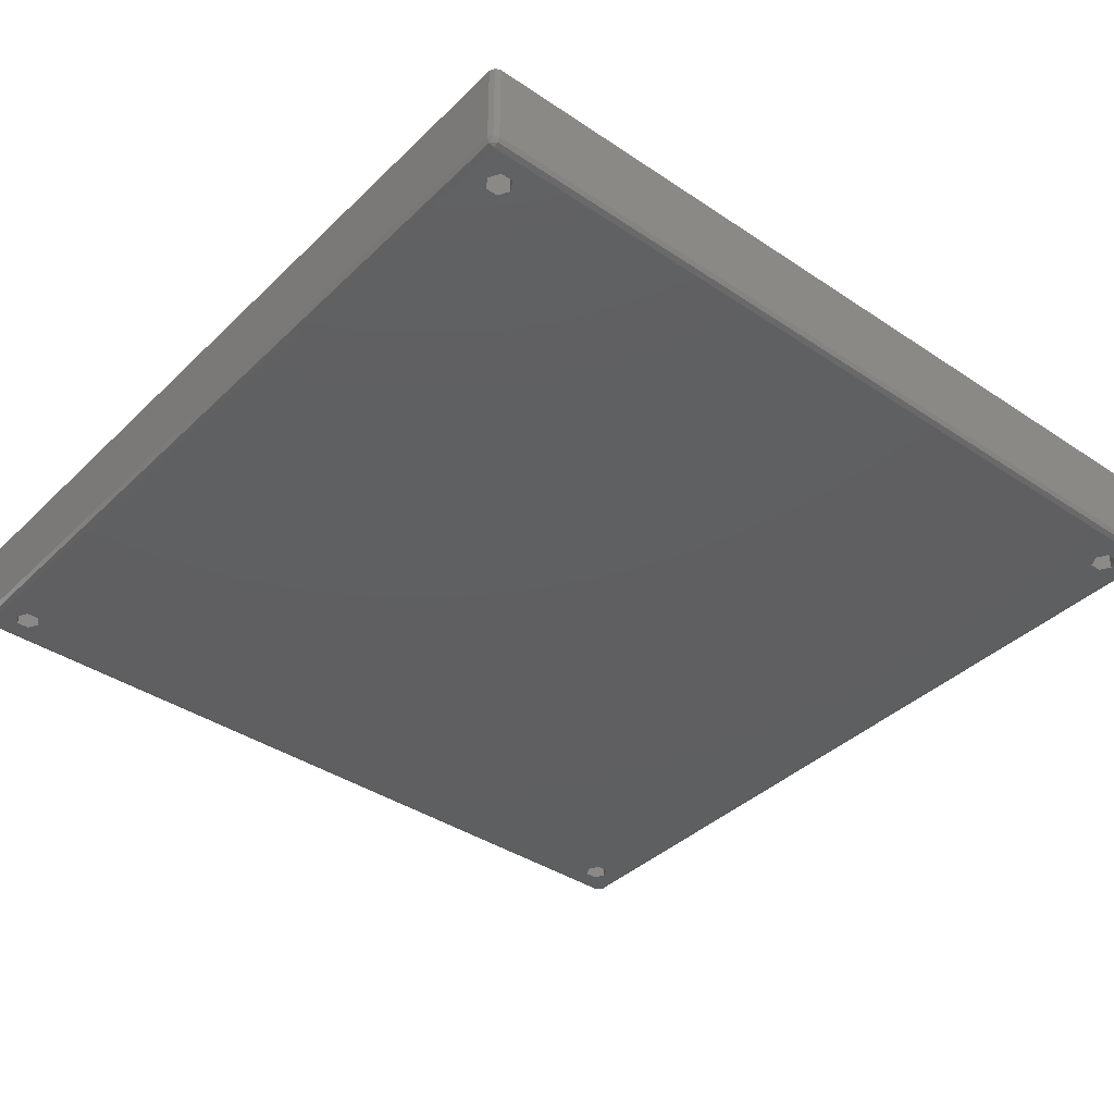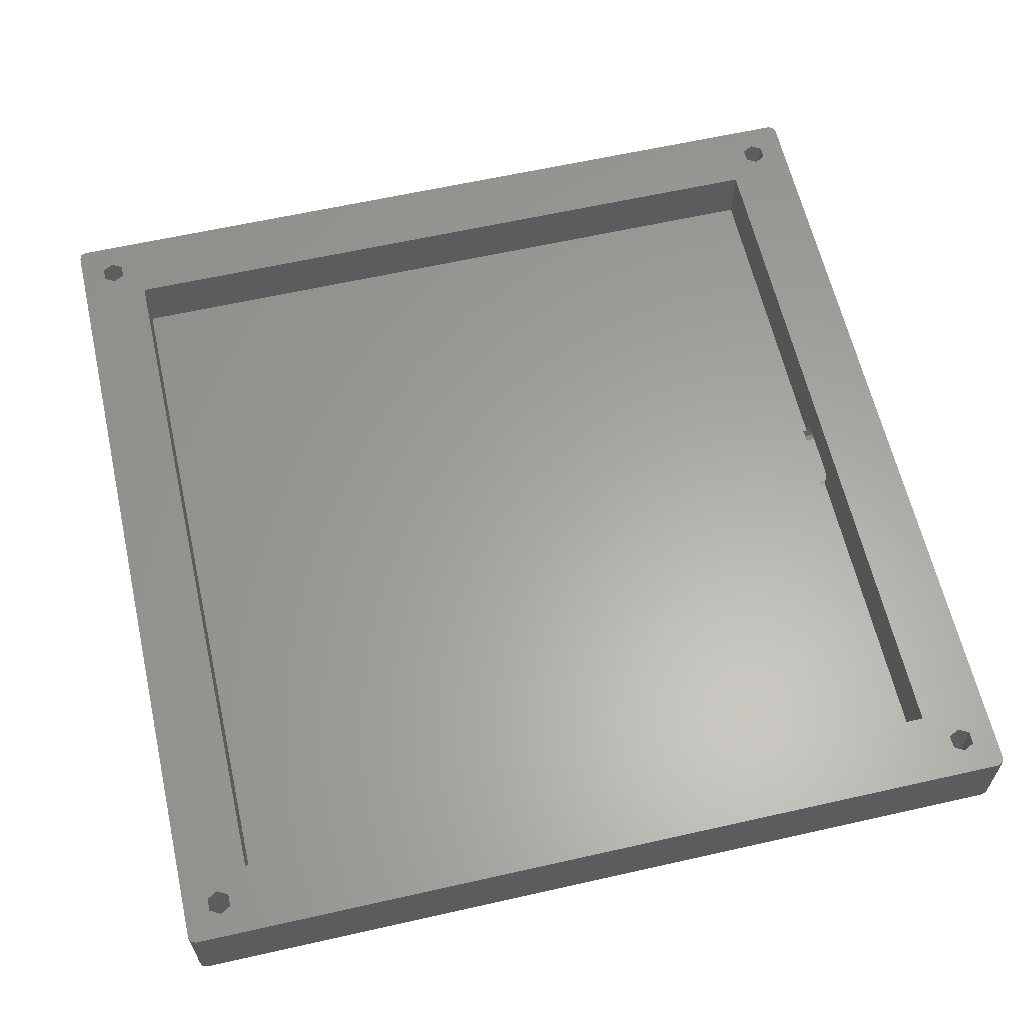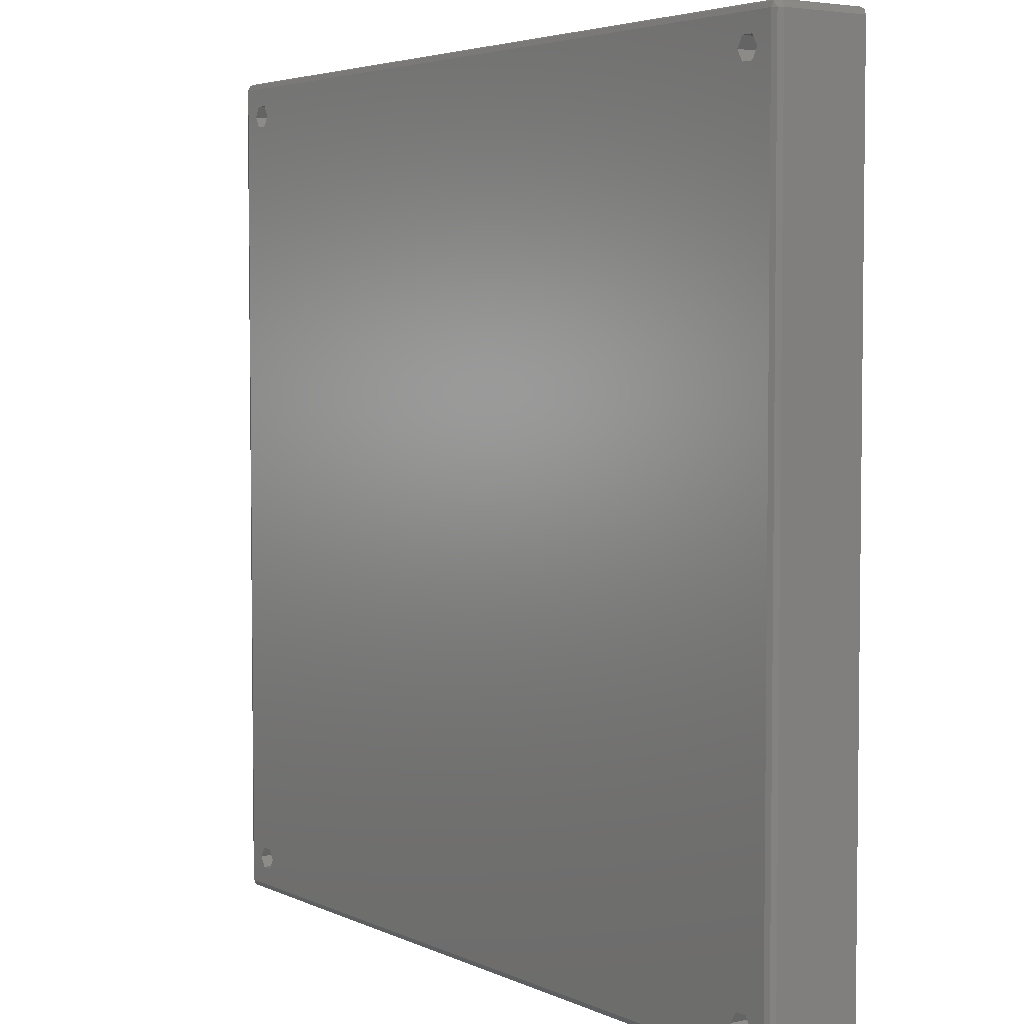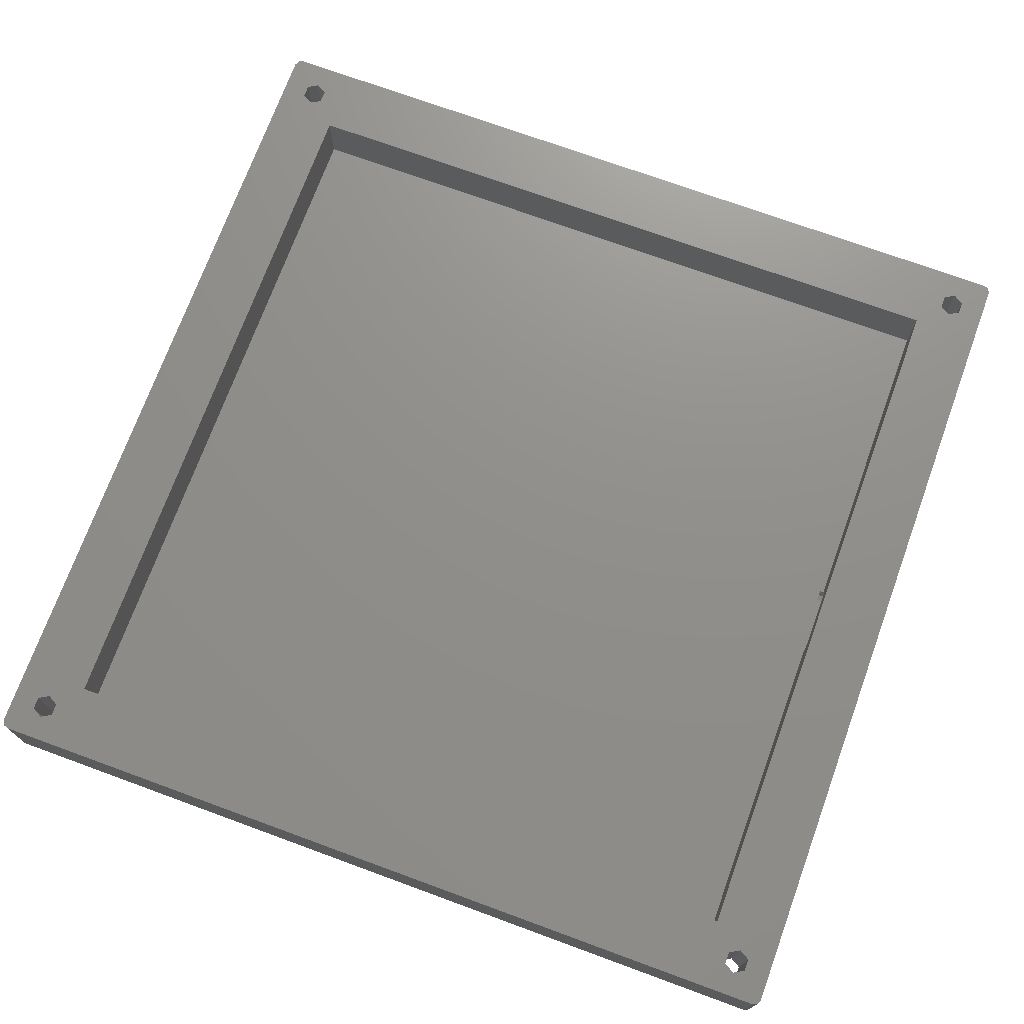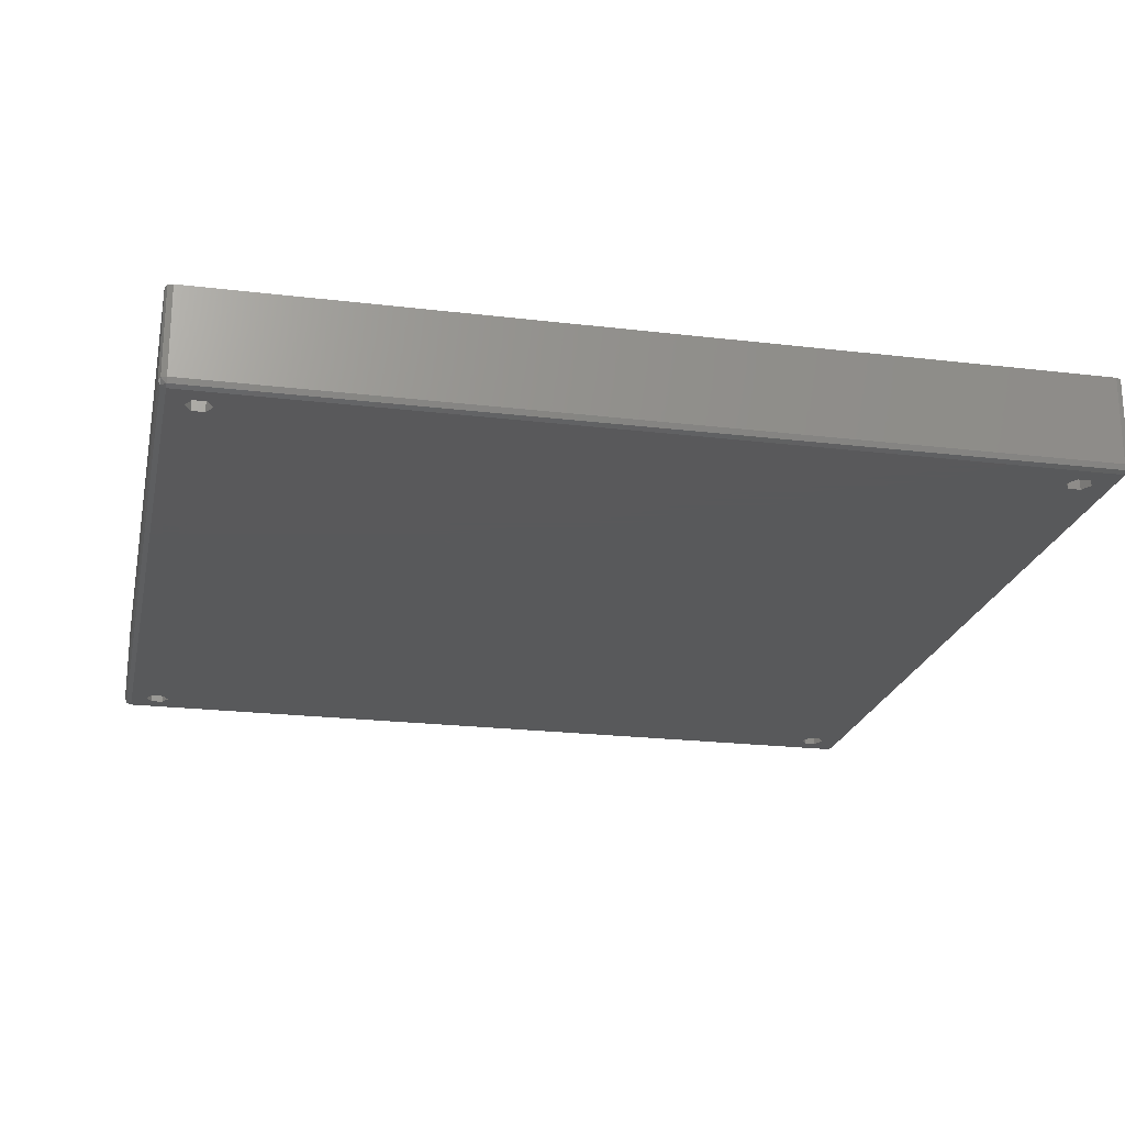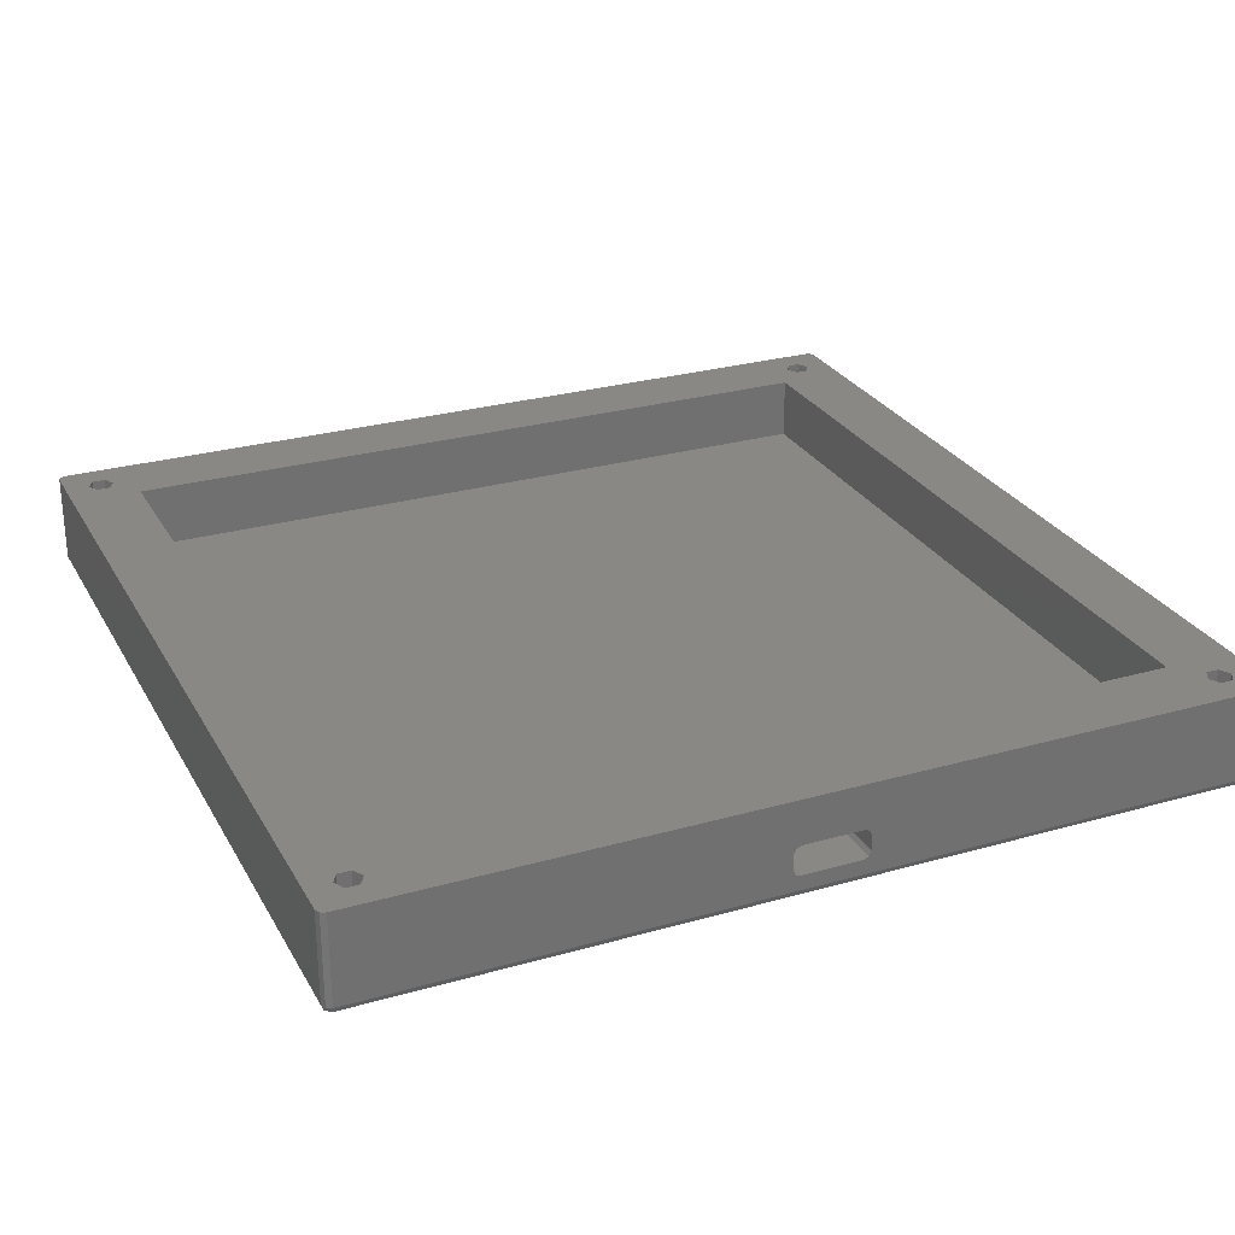
<metadata>
{"format":"stl","ext":"stl","renderer":"f3d","projection":"perspective","resolution":1024,"background":"white","views":[{"elev":-39.0,"azim":-40.0,"up":"+Z"},{"elev":61.9,"azim":77.1,"up":"+Z"},{"elev":4.2,"azim":-124.7,"up":"+Y"},{"elev":72.8,"azim":110.1,"up":"+Z"},{"elev":-21.9,"azim":-11.9,"up":"+Z"},{"elev":27.2,"azim":156.2,"up":"+Z"}]}
</metadata>
<code>
# stl→obj: 120 verts, 256 faces
v -59 -59.71 -7.707
v -59.71 -59 -7.707
v -59 -59 -8
v 59.71 -59.71 5
v 60 -59 -7
v 60 -59 5
v 59.71 -59.71 -7
v -59.71 -59.71 -7
v -60 -59 5
v -60 -59 -7
v -59.71 -59.71 5
v 59 -59 -8
v 59.71 59 -7.707
v 59.71 -59 -7.707
v 59 59 -8
v -60 59 -7
v -59.71 59 -7.707
v 59 59.71 -7.707
v -59 60 -7
v 59 60 -7
v -59 59.71 -7.707
v 59 -60 -7
v 59 -60 5
v -54.15 53.53 -8
v 54.15 53.53 -8
v -54.15 -53.53 -8
v -53.3 55 -8
v -55.85 -53.53 -8
v -55.85 53.53 -8
v -56.7 -55 -8
v -56.7 55 -8
v 55.85 -53.53 -8
v 56.7 55 -8
v 56.7 -55 -8
v 55.85 53.53 -8
v 54.15 -53.53 -8
v -53.3 -55 -8
v 53.3 -55 -8
v 55.85 -56.47 -8
v 54.15 -56.47 -8
v -54.15 -56.47 -8
v -55.85 -56.47 -8
v 55.85 56.47 -8
v 54.15 56.47 -8
v 53.3 55 -8
v -54.15 56.47 -8
v -59 59 -8
v -55.85 56.47 -8
v 60 59 -7
v -59.71 59.71 -7
v 59.71 59.71 -7
v 60 59 5
v 59.71 59.71 5
v 59 -59.71 -7.707
v -50.5 50.5 5
v -55.85 53.53 5
v -50.5 -50.5 5
v -54.15 -53.53 5
v -53.3 -55 5
v -55.85 -53.53 5
v -60 59 5
v -56.7 55 5
v 55.85 -53.53 5
v 55.85 53.53 5
v 56.7 -55 5
v 50.5 50.5 5
v 54.15 53.53 5
v 53.3 55 5
v 50.5 -50.5 5
v 59 60 5
v 56.7 55 5
v 55.85 56.47 5
v 55.85 -56.47 5
v 54.15 56.47 5
v 54.15 -53.53 5
v -53.3 55 5
v -54.15 56.47 5
v -54.15 53.53 5
v -59 60 5
v -55.85 56.47 5
v 54.15 -56.47 5
v 53.3 -55 5
v -54.15 -56.47 5
v -59 -60 5
v -55.85 -56.47 5
v -56.7 -55 5
v -59.71 59.71 5
v -59 -60 -7
v 4 60 -1
v 4.707 60 -1.293
v 5 60 -2
v 5 60 -4
v 4.707 60 -4.707
v 4 60 -5
v -4 60 -5
v -4 60 -1
v -4.707 60 -1.293
v -5 60 -2
v -5 60 -4
v -4.707 60 -4.707
v 50.5 -50.5 -3.55
v 50.5 50.5 -3.55
v -5 50.5 -3.55
v -50.5 50.5 -3.55
v -5 49.95 -3.55
v 5 49.95 -3.55
v 5 50.5 -3.55
v -50.5 -50.5 -3.55
v -4 50.5 -1
v -4.707 50.5 -1.293
v -5 50.5 -2
v 4 50.5 -1
v 4.707 50.5 -1.293
v 5 50.5 -2
v -4 49.95 -5
v -4.707 49.95 -4.707
v 4.707 49.95 -4.707
v 5 49.95 -4
v 4 49.95 -5
v -5 49.95 -4
f 1 2 3
f 4 5 6
f 5 4 7
f 8 9 10
f 9 8 11
f 1 8 2
f 12 13 14
f 13 12 15
f 2 16 17
f 16 2 10
f 18 19 20
f 19 18 21
f 8 10 2
f 22 4 23
f 4 22 7
f 24 25 26
f 25 24 27
f 28 24 26
f 28 29 24
f 30 29 28
f 29 30 31
f 32 33 34
f 32 35 33
f 36 35 32
f 36 25 35
f 37 36 38
f 26 36 37
f 12 34 15
f 12 39 34
f 12 40 39
f 36 26 25
f 40 37 38
f 41 40 12
f 40 41 37
f 3 41 12
f 30 3 31
f 42 3 30
f 41 3 42
f 33 15 34
f 43 15 33
f 44 15 43
f 25 27 45
f 45 27 44
f 46 44 27
f 44 46 15
f 47 46 48
f 46 47 15
f 31 47 48
f 47 31 3
f 5 13 49
f 13 5 14
f 13 15 18
f 17 16 50
f 51 18 20
f 52 51 53
f 51 52 49
f 49 13 51
f 14 54 12
f 55 56 57
f 57 58 59
f 60 57 56
f 57 60 58
f 61 56 62
f 56 61 60
f 63 6 64
f 6 63 65
f 66 64 67
f 64 66 63
f 66 67 68
f 69 63 66
f 70 52 53
f 64 52 71
f 52 70 72
f 52 64 6
f 73 6 65
f 52 72 71
f 70 74 72
f 63 69 75
f 76 68 74
f 68 55 66
f 77 74 70
f 78 55 76
f 68 76 55
f 74 77 76
f 79 77 70
f 80 61 62
f 61 80 79
f 77 79 80
f 23 6 73
f 6 23 4
f 81 23 73
f 75 69 82
f 57 82 69
f 59 82 57
f 82 59 81
f 56 55 78
f 83 81 59
f 81 83 23
f 84 83 85
f 83 84 23
f 9 85 86
f 9 60 61
f 61 79 87
f 60 9 86
f 85 9 84
f 84 9 11
f 88 23 84
f 23 88 22
f 47 17 21
f 2 47 3
f 47 2 17
f 21 17 50
f 70 89 79
f 70 90 89
f 70 91 90
f 20 91 70
f 91 20 92
f 92 20 93
f 94 20 95
f 93 20 94
f 96 79 89
f 97 79 96
f 98 79 97
f 19 98 99
f 19 99 100
f 19 100 95
f 98 19 79
f 19 95 20
f 6 49 52
f 49 6 5
f 13 18 51
f 47 18 15
f 18 47 21
f 1 22 88
f 22 1 54
f 1 12 54
f 12 1 3
f 7 22 54
f 7 54 14
f 8 84 11
f 84 8 88
f 88 8 1
f 16 87 50
f 87 16 61
f 51 70 53
f 70 51 20
f 10 61 16
f 61 10 9
f 5 7 14
f 19 87 79
f 87 19 50
f 21 50 19
f 101 66 102
f 66 101 69
f 103 104 105
f 106 102 107
f 102 106 101
f 105 101 106
f 108 105 104
f 105 108 101
f 57 104 55
f 104 57 108
f 55 109 66
f 55 110 109
f 55 111 110
f 104 111 55
f 111 104 103
f 112 66 109
f 113 66 112
f 114 66 113
f 102 114 107
f 114 102 66
f 101 57 69
f 57 101 108
f 39 81 73
f 81 39 40
f 39 65 34
f 65 39 73
f 36 63 75
f 63 36 32
f 34 63 32
f 63 34 65
f 82 36 75
f 36 82 38
f 81 38 82
f 38 81 40
f 41 85 83
f 85 41 42
f 41 59 37
f 59 41 83
f 28 58 60
f 58 28 26
f 37 58 26
f 58 37 59
f 86 28 60
f 28 86 30
f 85 30 86
f 30 85 42
f 48 77 80
f 77 48 46
f 27 77 46
f 77 27 76
f 62 48 80
f 48 62 31
f 56 31 62
f 31 56 29
f 24 76 27
f 76 24 78
f 24 56 78
f 56 24 29
f 44 72 74
f 72 44 43
f 33 72 43
f 72 33 71
f 68 44 74
f 44 68 45
f 67 45 68
f 45 67 25
f 35 71 33
f 71 35 64
f 35 67 64
f 67 35 25
f 100 115 95
f 115 100 116
f 117 92 93
f 92 117 118
f 95 119 94
f 119 95 115
f 110 96 109
f 96 110 97
f 103 98 111
f 98 103 99
f 120 103 105
f 103 120 99
f 114 90 91
f 90 114 113
f 92 107 91
f 118 107 92
f 107 118 106
f 91 107 114
f 119 106 118
f 106 119 105
f 119 118 117
f 115 105 119
f 105 115 120
f 120 115 116
f 94 117 93
f 117 94 119
f 112 90 113
f 90 112 89
f 110 98 97
f 98 110 111
f 120 100 99
f 100 120 116
f 109 89 112
f 89 109 96

</code>
